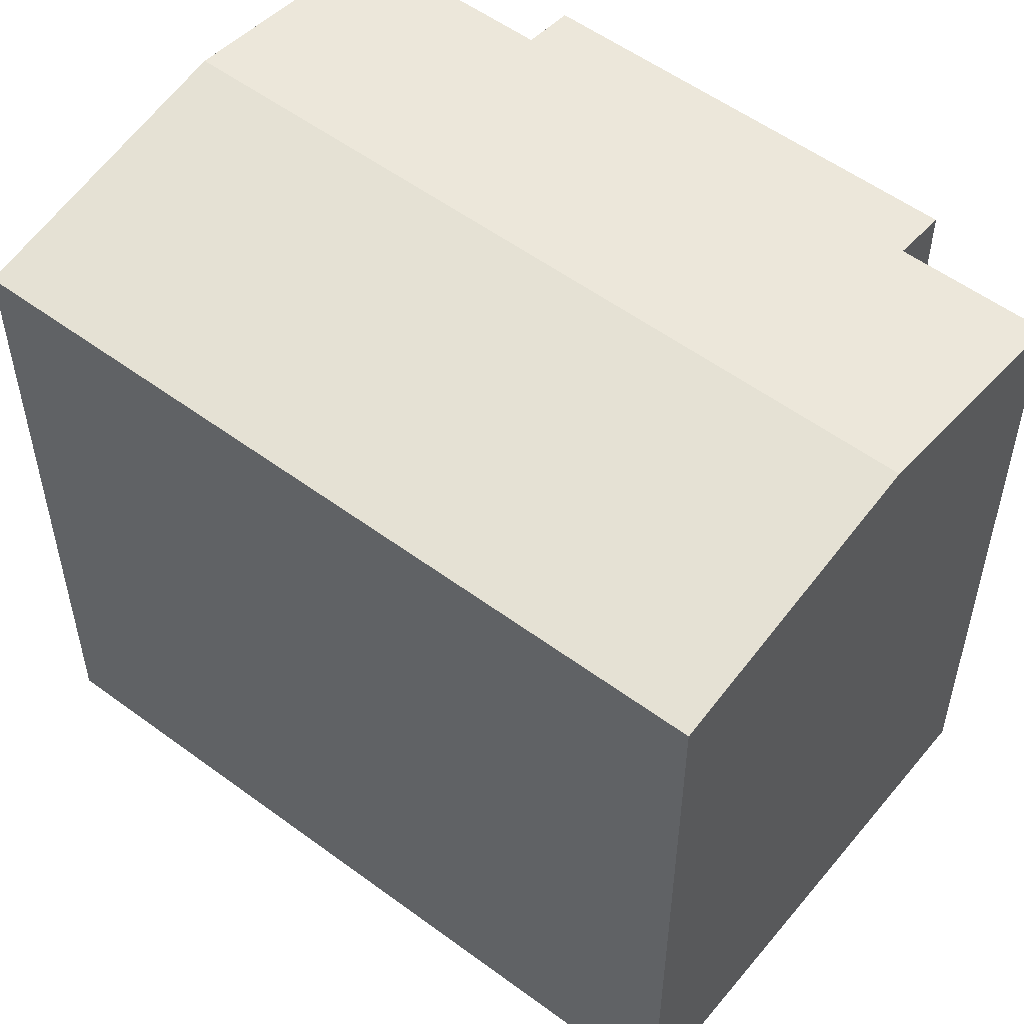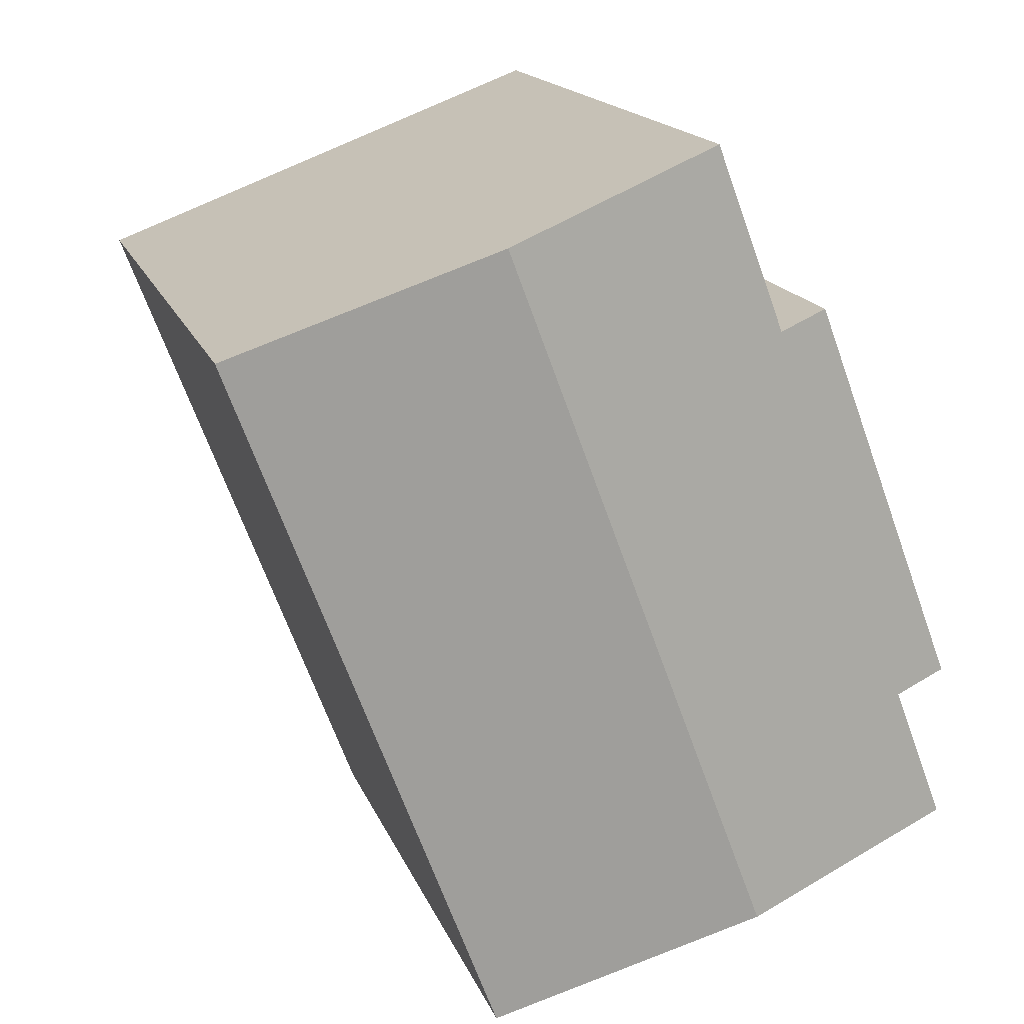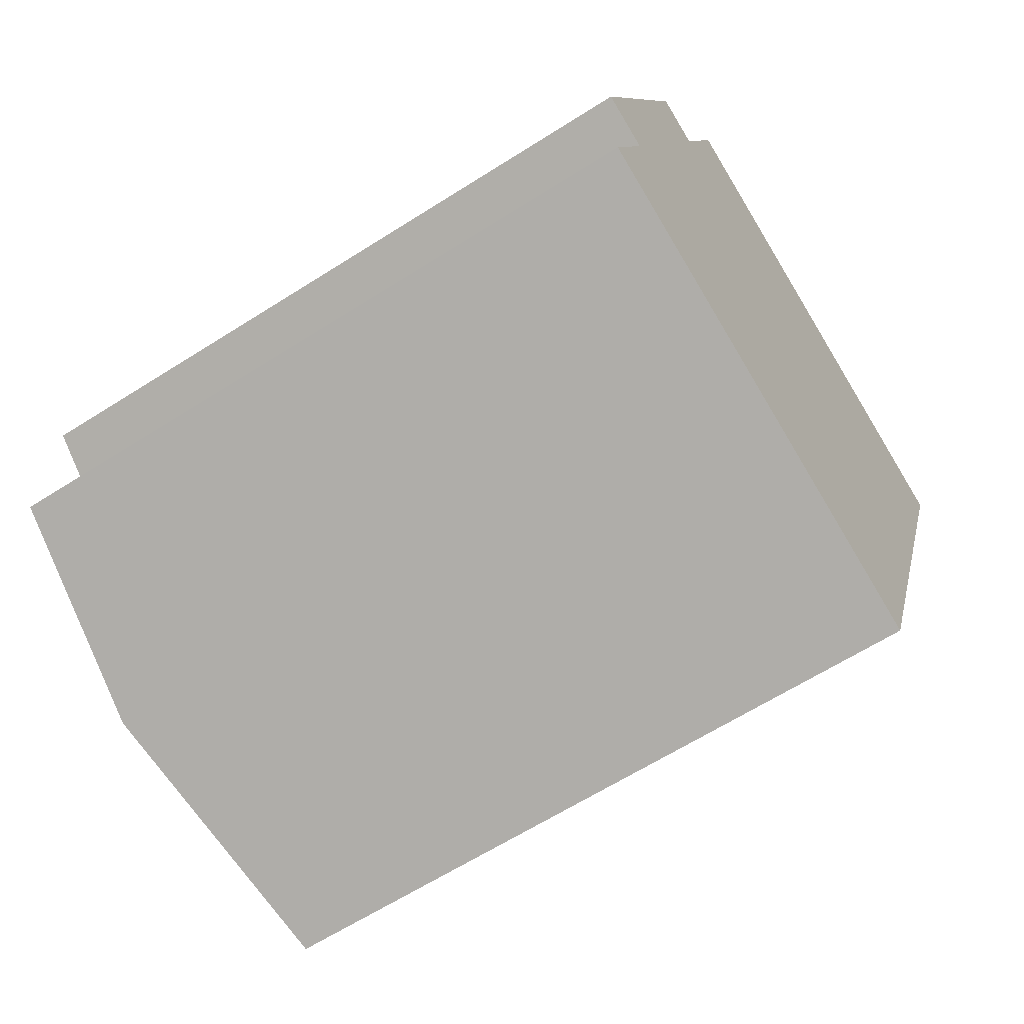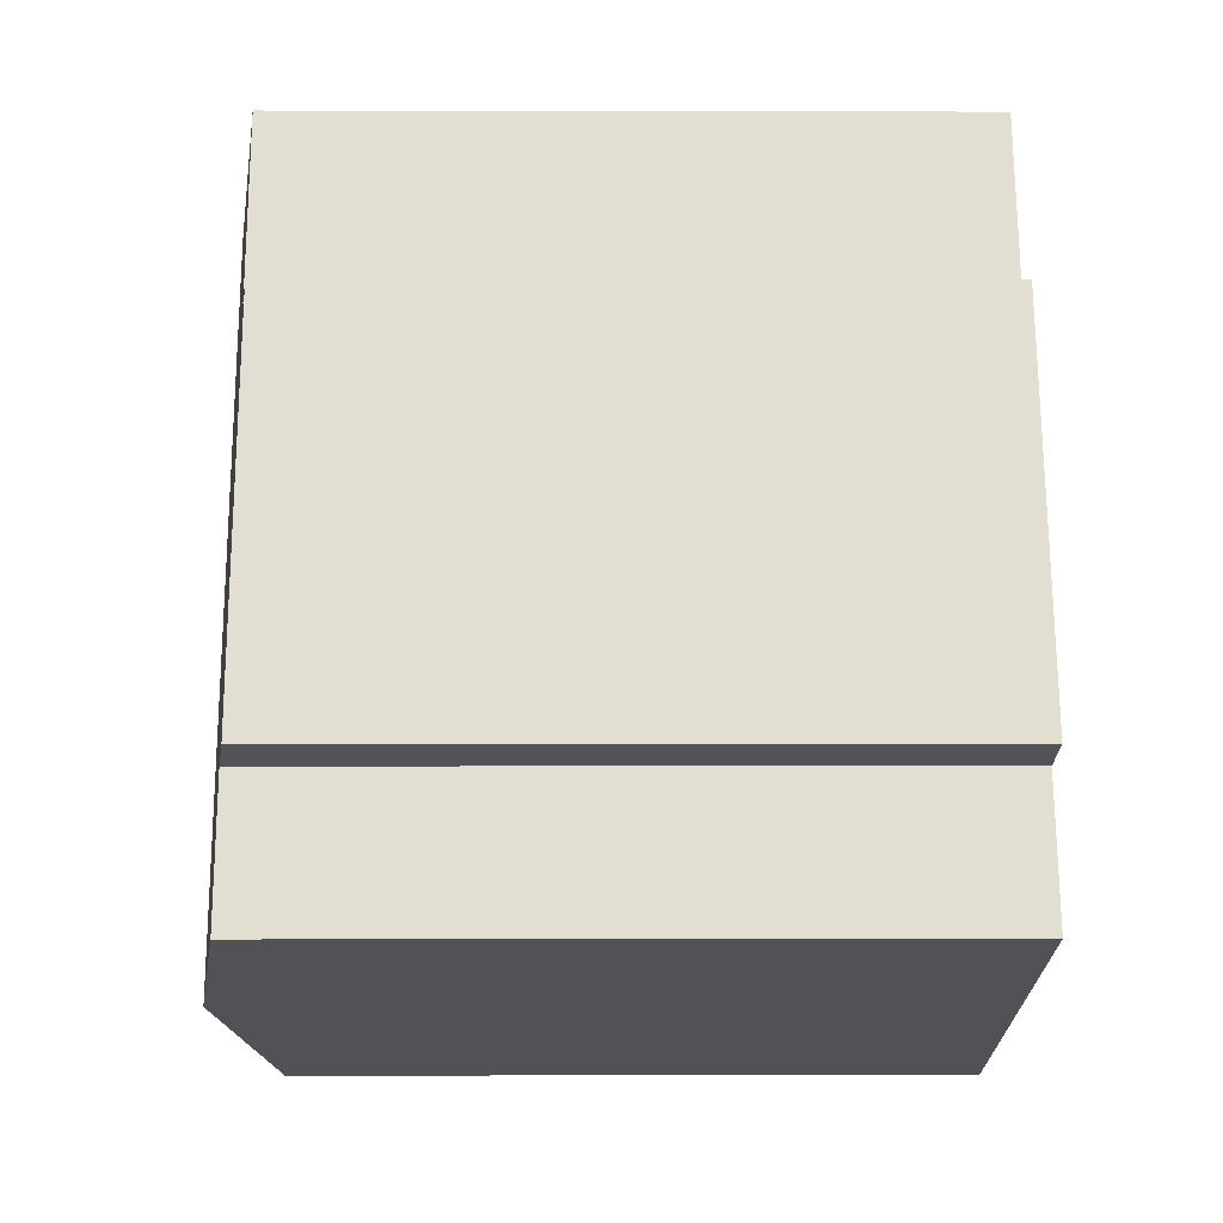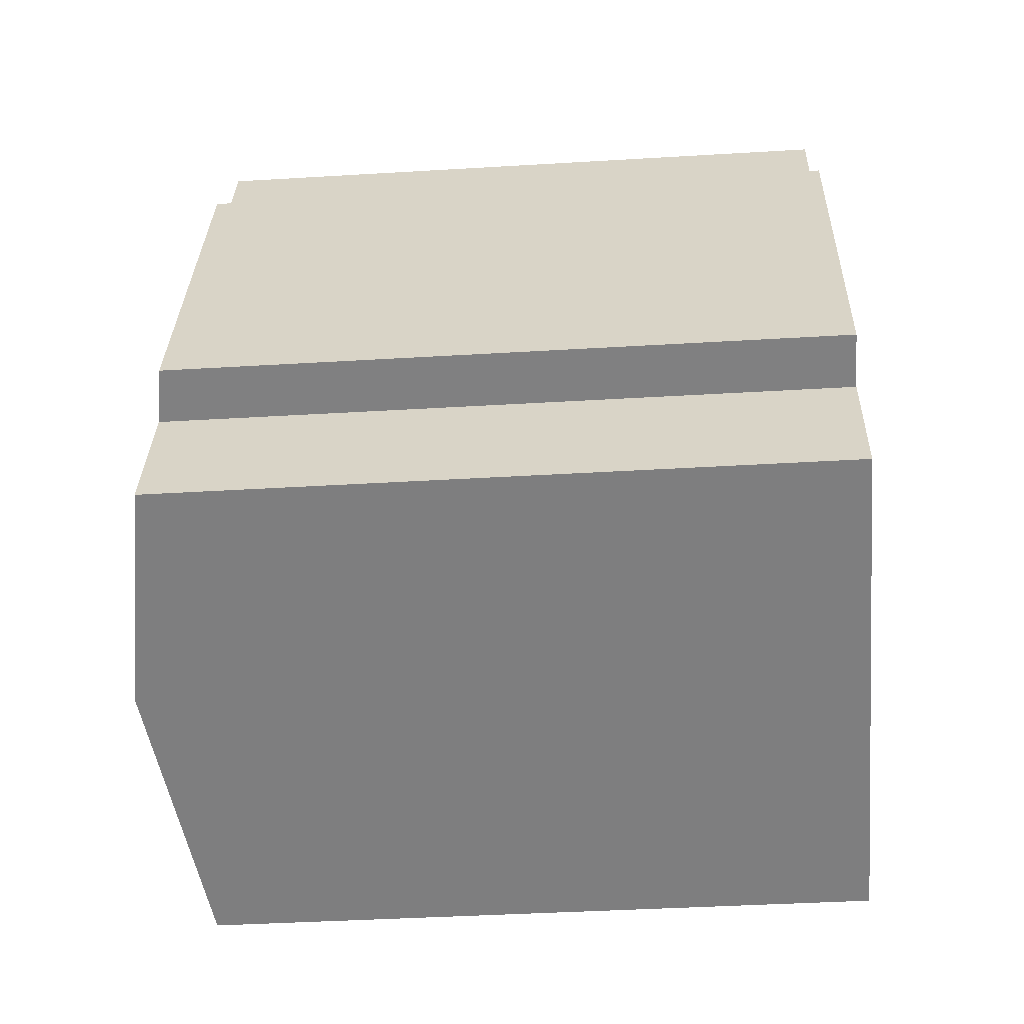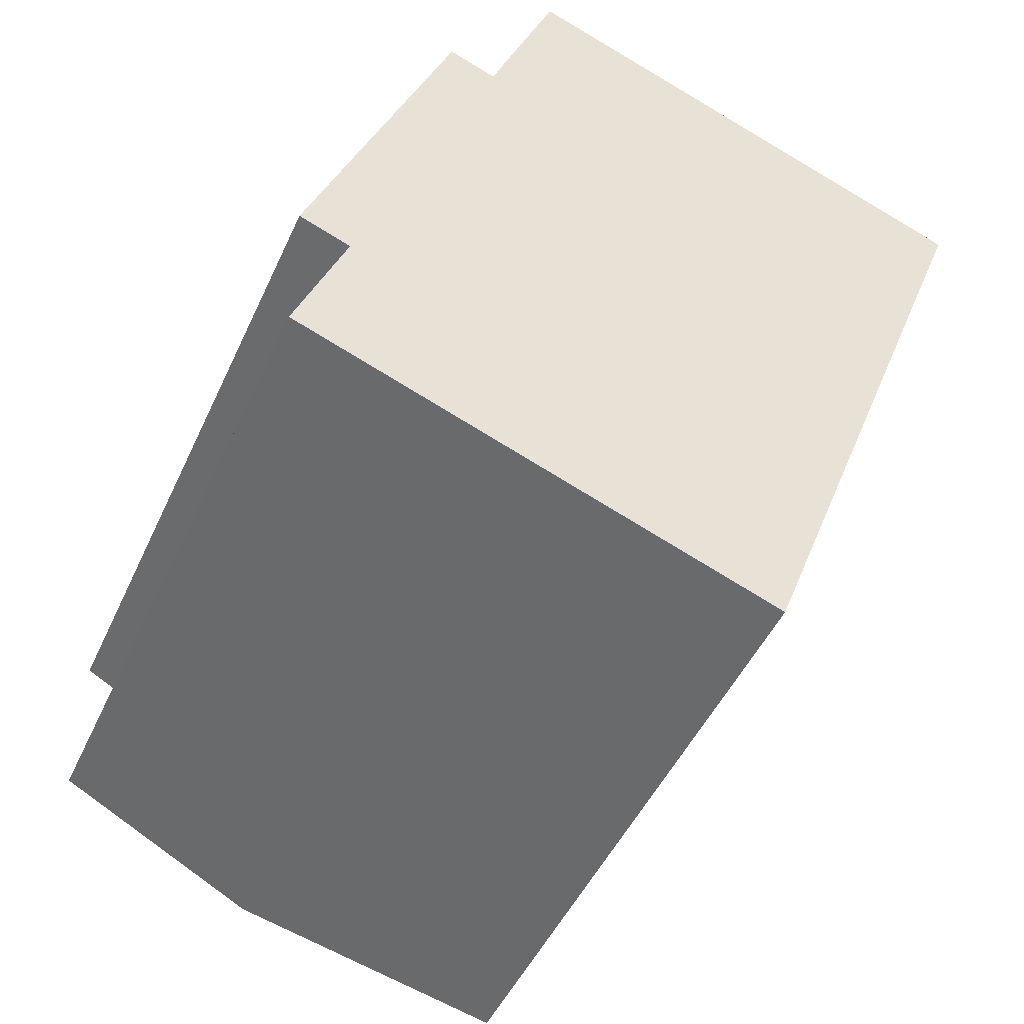
<metadata>
{"format":"obj","ext":"obj","renderer":"f3d","projection":"perspective","resolution":1024,"background":"white","views":[{"elev":54.7,"azim":148.7,"up":"+Y"},{"elev":16.6,"azim":163.6,"up":"+Z"},{"elev":-63.3,"azim":-57.2,"up":"+Z"},{"elev":-1.2,"azim":-90.5,"up":"+Z"},{"elev":-39.6,"azim":-85.7,"up":"+Z"},{"elev":-47.9,"azim":-23.8,"up":"+Z"}]}
</metadata>
<code>
v  9.652 13.35 -6.615
v  9.643 14.2 9.487
v  14.96 13.35 7.485
v  4.315 14.2 -4.665
v  9.277 13.4 -6.478
v  2.938 13.35 7.802
v  3.907 13.5 7.437
v  0 13.35 8.171e-16
v  0.018 13.51 -3.094
v  1.036 13.51 -0.39
v  5.295 13.5 11.12
v  5.784 13.58 10.94
v  0.018 1.895e-16 -3.094
v  1.036 2.388e-17 -0.39
v  0 0 0
v  2.938 -4.777e-16 7.802
v  3.907 -4.554e-16 7.437
v  5.295 -6.811e-16 11.12
v  9.652 4.051e-16 -6.615
v  9.277 3.967e-16 -6.478
v  4.315 2.856e-16 -4.665
v  9.643 -5.809e-16 9.487
v  14.96 -4.583e-16 7.485
v  5.784 -6.699e-16 10.94
g defaultobject
f 1 2 3
f 2 1 4
f 4 1 5
f 6 7 8
f 9 2 4
f 2 9 10
f 2 10 8
f 2 8 7
f 2 7 11
f 2 11 12
f 13 10 9
f 10 13 14
f 15 6 8
f 6 15 16
f 17 11 7
f 11 17 18
f 14 8 10
f 8 14 15
f 19 5 1
f 5 19 4
f 4 19 9
f 9 19 20
f 9 20 21
f 9 21 13
f 6 17 7
f 17 6 16
f 18 12 11
f 12 18 2
f 2 18 3
f 3 18 22
f 3 22 23
f 22 18 24
f 23 1 3
f 1 23 19
f 15 17 16
f 17 24 18
f 24 17 22
f 22 17 23
f 23 17 19
f 19 17 14
f 14 17 15
f 19 14 13
f 19 13 20
f 20 13 21

</code>
